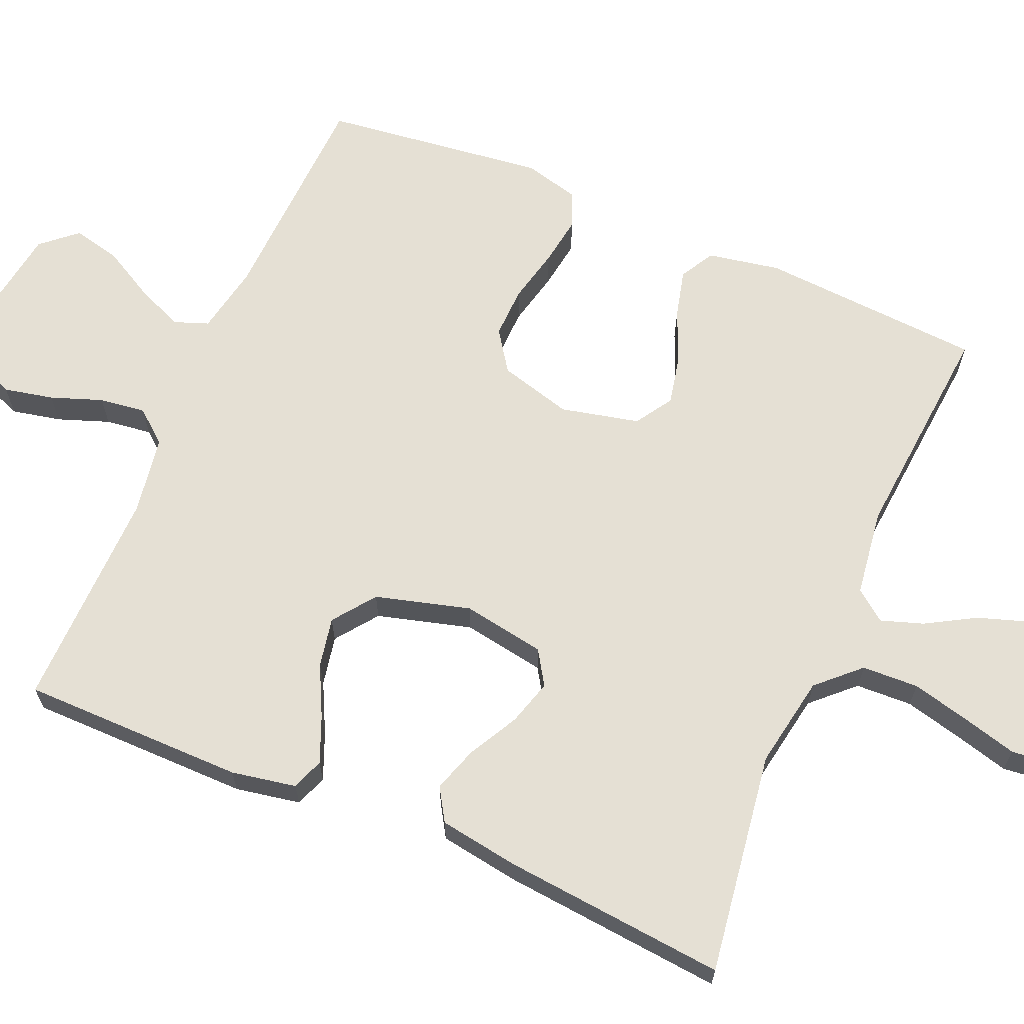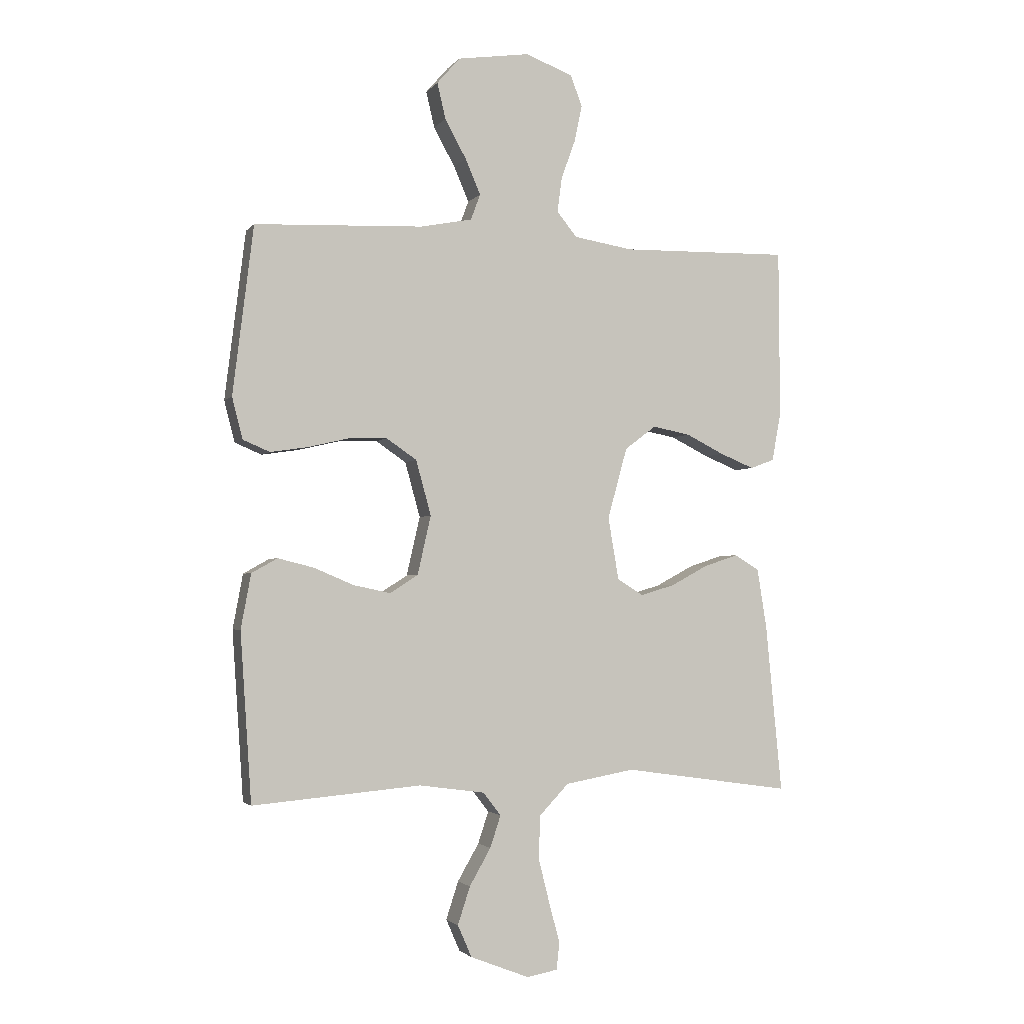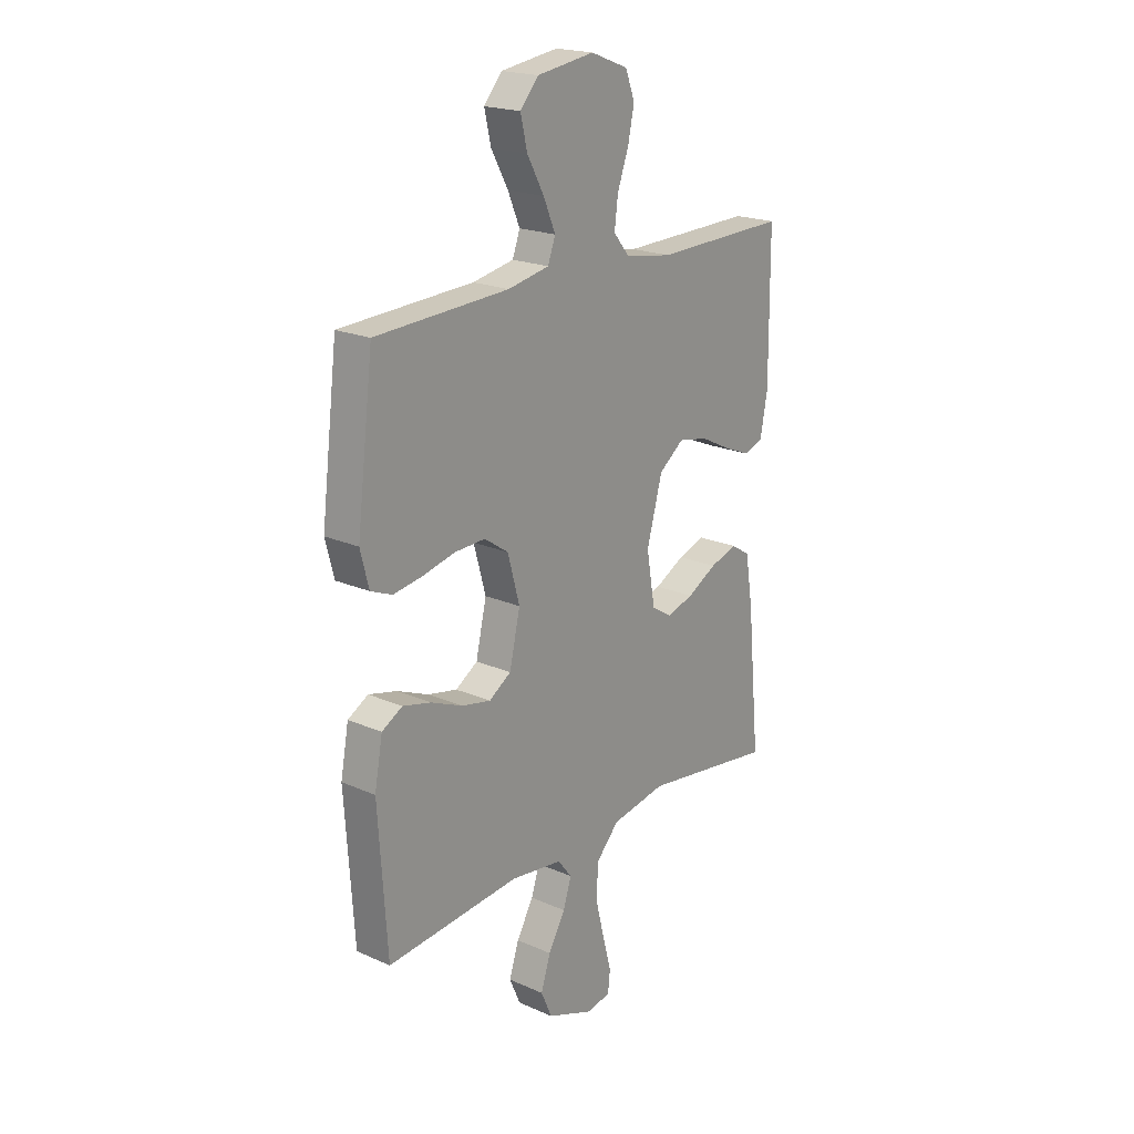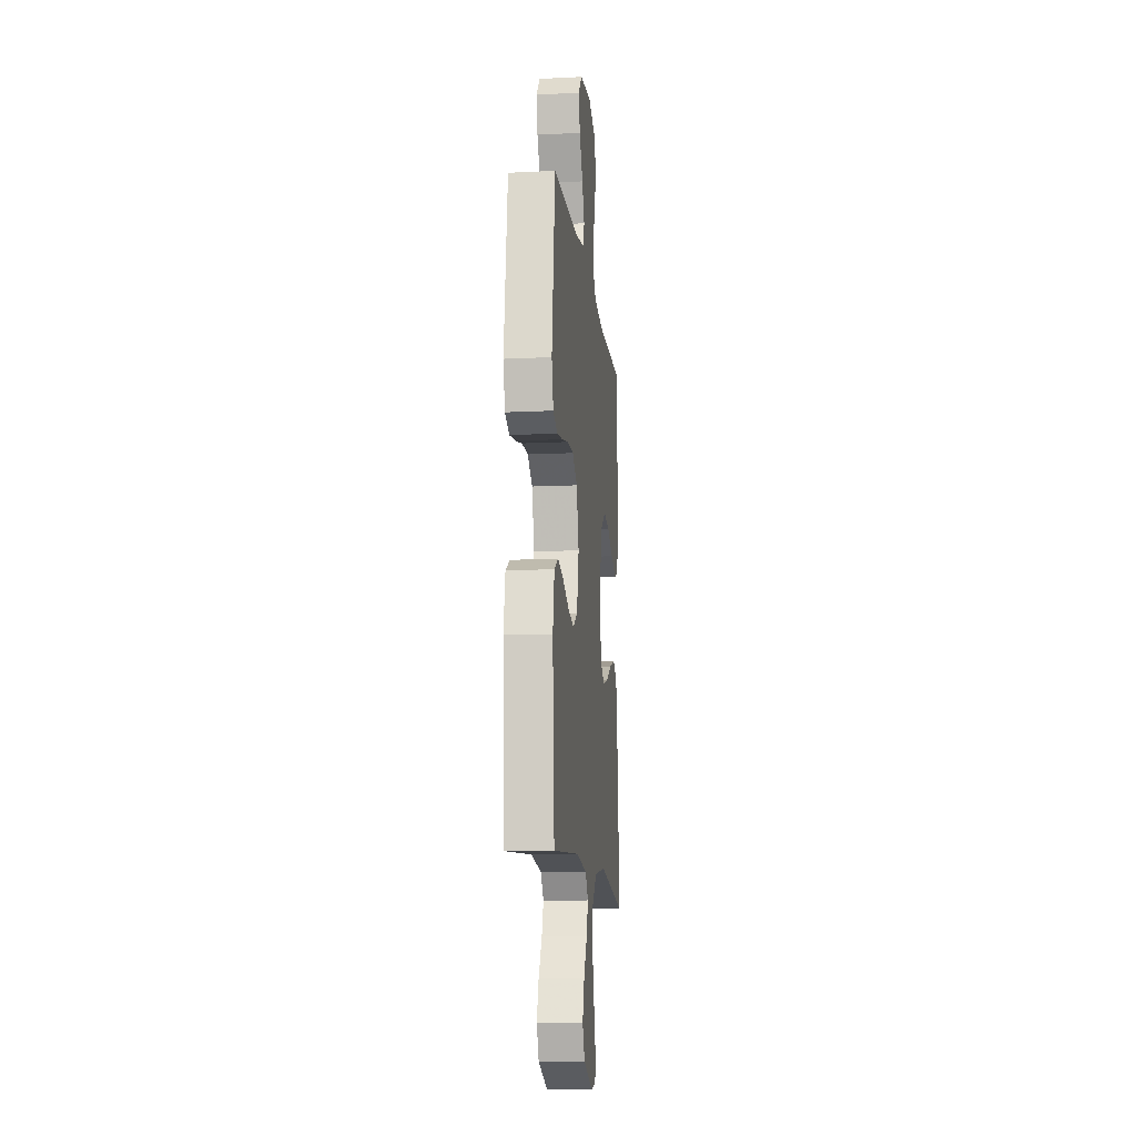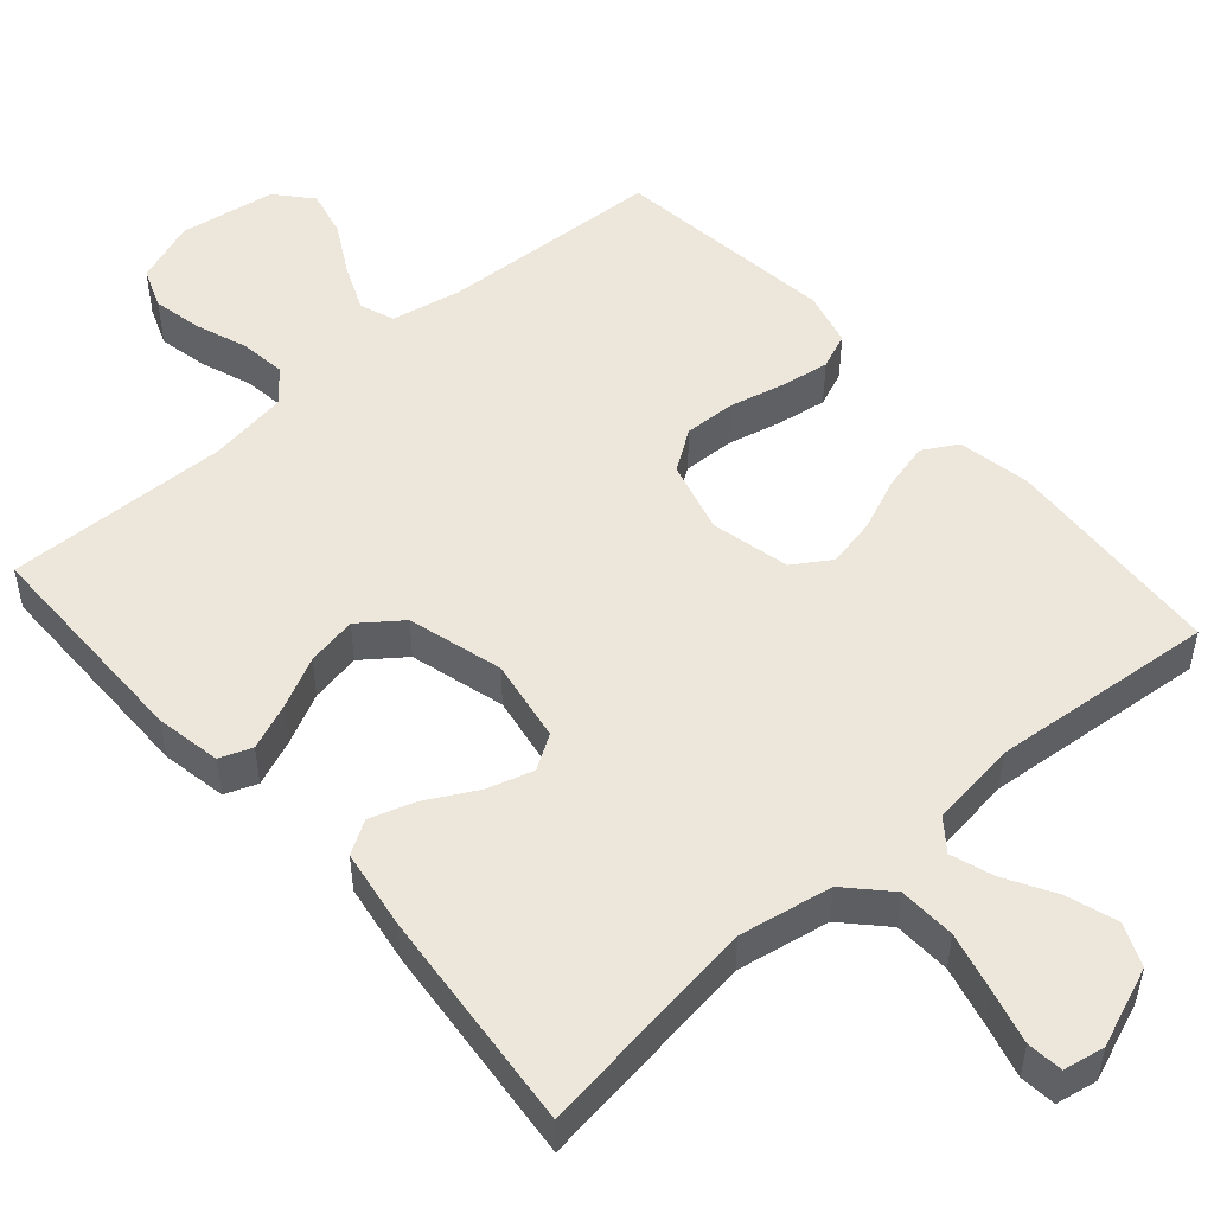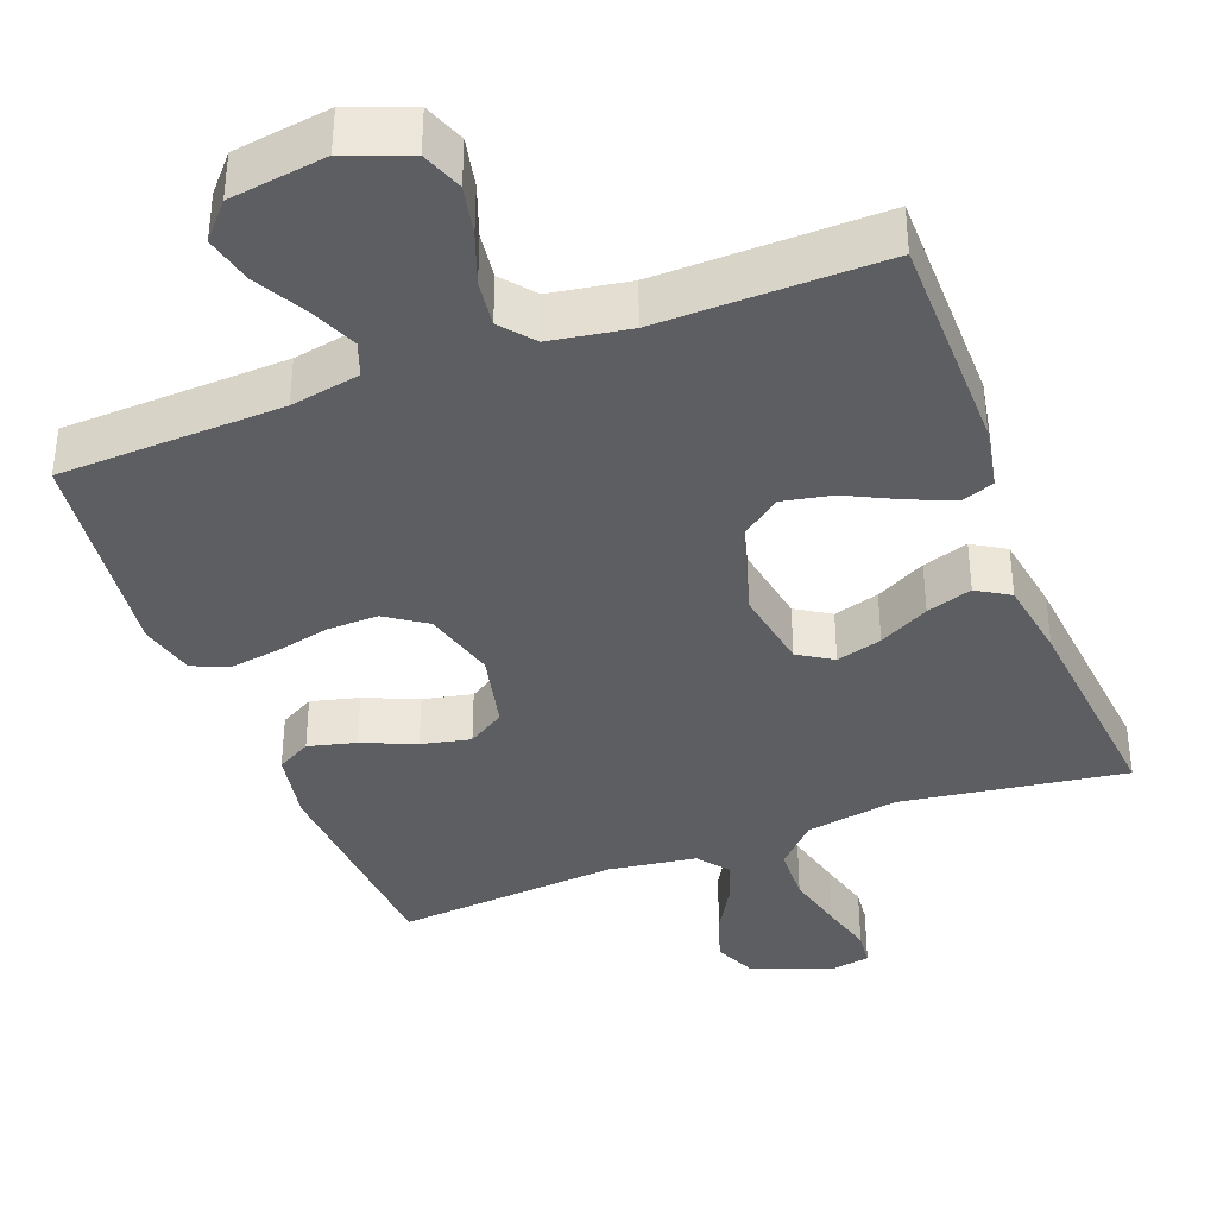
<metadata>
{"format":"obj","ext":"obj","renderer":"f3d","projection":"perspective","resolution":1024,"background":"white","views":[{"elev":65.4,"azim":113.1,"up":"+Y"},{"elev":-2.4,"azim":-18.8,"up":"+Z"},{"elev":20.4,"azim":-51.3,"up":"+Z"},{"elev":-12.9,"azim":-83.6,"up":"+Z"},{"elev":50.6,"azim":138.9,"up":"+Y"},{"elev":-37.9,"azim":20.7,"up":"+Y"}]}
</metadata>
<code>
v -0.5 0.07 -0.5
v -0.52 0.07 -0.2
v -0.502 0.07 -0.103
v -0.456 0.07 -0.077
v -0.392 0.07 -0.093
v -0.321 0.07 -0.123
v -0.255 0.07 -0.137
v -0.205 0.07 -0.105
v -0.181 0.07 0
v -0.208 0.07 0.098
v -0.262 0.07 0.135
v -0.331 0.07 0.133
v -0.404 0.07 0.116
v -0.47 0.07 0.106
v -0.518 0.07 0.126
v -0.537 0.07 0.2
v -0.5 0.07 0.5
v -0.2 0.07 0.513
v -0.107 0.07 0.531
v -0.09 0.07 0.577
v -0.117 0.07 0.64
v -0.155 0.07 0.709
v -0.17 0.07 0.773
v -0.129 0.07 0.82
v 0 0.07 0.839
v 0.084 0.07 0.807
v 0.105 0.07 0.752
v 0.091 0.07 0.686
v 0.066 0.07 0.617
v 0.058 0.07 0.555
v 0.094 0.07 0.511
v 0.2 0.07 0.494
v 0.5 0.07 0.5
v 0.502 0.07 0.2
v 0.486 0.07 0.113
v 0.443 0.07 0.097
v 0.382 0.07 0.122
v 0.314 0.07 0.156
v 0.247 0.07 0.169
v 0.191 0.07 0.127
v 0.156 0.07 0
v 0.175 0.07 -0.111
v 0.221 0.07 -0.14
v 0.282 0.07 -0.122
v 0.349 0.07 -0.086
v 0.41 0.07 -0.066
v 0.454 0.07 -0.093
v 0.471 0.07 -0.2
v 0.5 0.07 -0.5
v 0.2 0.07 -0.457
v 0.076 0.07 -0.479
v 0.024 0.07 -0.534
v 0.021 0.07 -0.61
v 0.041 0.07 -0.69
v 0.06 0.07 -0.761
v 0.055 0.07 -0.809
v 0 0.07 -0.819
v -0.105 0.07 -0.778
v -0.13 0.07 -0.721
v -0.108 0.07 -0.654
v -0.07 0.07 -0.588
v -0.051 0.07 -0.531
v -0.083 0.07 -0.49
v -0.2 0.07 -0.474
v -0.5 0 -0.5
v -0.52 0 -0.2
v -0.502 0 -0.103
v -0.456 0 -0.077
v -0.392 0 -0.093
v -0.321 0 -0.123
v -0.255 0 -0.137
v -0.205 0 -0.105
v -0.181 0 0
v -0.208 0 0.098
v -0.262 0 0.135
v -0.331 0 0.133
v -0.404 0 0.116
v -0.47 0 0.106
v -0.518 0 0.126
v -0.537 0 0.2
v -0.5 0 0.5
v -0.2 0 0.513
v -0.107 0 0.531
v -0.09 0 0.577
v -0.117 0 0.64
v -0.155 0 0.709
v -0.17 0 0.773
v -0.129 0 0.82
v 0 0 0.839
v 0.084 0 0.807
v 0.105 0 0.752
v 0.091 0 0.686
v 0.066 0 0.617
v 0.058 0 0.555
v 0.094 0 0.511
v 0.2 0 0.494
v 0.5 0 0.5
v 0.502 0 0.2
v 0.486 0 0.113
v 0.443 0 0.097
v 0.382 0 0.122
v 0.314 0 0.156
v 0.247 0 0.169
v 0.191 0 0.127
v 0.156 0 0
v 0.175 0 -0.111
v 0.221 0 -0.14
v 0.282 0 -0.122
v 0.349 0 -0.086
v 0.41 0 -0.066
v 0.454 0 -0.093
v 0.471 0 -0.2
v 0.5 0 -0.5
v 0.2 0 -0.457
v 0.076 0 -0.479
v 0.024 0 -0.534
v 0.021 0 -0.61
v 0.041 0 -0.69
v 0.06 0 -0.761
v 0.055 0 -0.809
v 0 0 -0.819
v -0.105 0 -0.778
v -0.13 0 -0.721
v -0.108 0 -0.654
v -0.07 0 -0.588
v -0.051 0 -0.531
v -0.083 0 -0.49
v -0.2 0 -0.474
f 59 60 61
f 58 59 61
f 57 58 61
f 56 57 61
f 55 56 61
f 54 55 61
f 53 54 61 62
f 52 53 62 63
f 48 49 50
f 47 48 50
f 46 47 50
f 45 46 50
f 44 45 50
f 43 44 50 51
f 51 52 63
f 43 51 63
f 42 43 63
f 36 37 38
f 35 36 38
f 34 35 38
f 33 34 38
f 32 33 38
f 31 32 38 39
f 30 31 39 40
f 27 28 29
f 26 27 29
f 25 26 29
f 24 25 29
f 23 24 29
f 22 23 29
f 21 22 29
f 20 21 29 30
f 30 40 41
f 20 30 41
f 19 20 41
f 16 17 18
f 15 16 18
f 14 15 18
f 13 14 18
f 12 13 18
f 11 12 18 19
f 4 5 6
f 3 4 6
f 2 3 6
f 1 2 6
f 64 1 6
f 64 6 7
f 63 64 7 8
f 42 63 8 9
f 19 41 42
f 11 19 42
f 10 11 42
f 9 10 42
f 125 124 123
f 125 123 122
f 125 122 121
f 125 121 120
f 125 120 119
f 125 119 118
f 126 125 118 117
f 127 126 117 116
f 114 113 112
f 114 112 111
f 114 111 110
f 114 110 109
f 114 109 108
f 115 114 108 107
f 127 116 115
f 127 115 107
f 127 107 106
f 102 101 100
f 102 100 99
f 102 99 98
f 102 98 97
f 102 97 96
f 103 102 96 95
f 104 103 95 94
f 93 92 91
f 93 91 90
f 93 90 89
f 93 89 88
f 93 88 87
f 93 87 86
f 93 86 85
f 94 93 85 84
f 105 104 94
f 105 94 84
f 105 84 83
f 82 81 80
f 82 80 79
f 82 79 78
f 82 78 77
f 82 77 76
f 83 82 76 75
f 70 69 68
f 70 68 67
f 70 67 66
f 70 66 65
f 70 65 128
f 71 70 128
f 72 71 128 127
f 73 72 127 106
f 106 105 83
f 106 83 75
f 106 75 74
f 106 74 73
f 1 65 66 2
f 2 66 67 3
f 3 67 68 4
f 4 68 69 5
f 5 69 70 6
f 6 70 71 7
f 7 71 72 8
f 8 72 73 9
f 9 73 74 10
f 10 74 75 11
f 11 75 76 12
f 12 76 77 13
f 13 77 78 14
f 14 78 79 15
f 15 79 80 16
f 16 80 81 17
f 17 81 82 18
f 18 82 83 19
f 19 83 84 20
f 20 84 85 21
f 21 85 86 22
f 22 86 87 23
f 23 87 88 24
f 24 88 89 25
f 25 89 90 26
f 26 90 91 27
f 27 91 92 28
f 28 92 93 29
f 29 93 94 30
f 30 94 95 31
f 31 95 96 32
f 32 96 97 33
f 33 97 98 34
f 34 98 99 35
f 35 99 100 36
f 36 100 101 37
f 37 101 102 38
f 38 102 103 39
f 39 103 104 40
f 40 104 105 41
f 41 105 106 42
f 42 106 107 43
f 43 107 108 44
f 44 108 109 45
f 45 109 110 46
f 46 110 111 47
f 47 111 112 48
f 48 112 113 49
f 49 113 114 50
f 50 114 115 51
f 51 115 116 52
f 52 116 117 53
f 53 117 118 54
f 54 118 119 55
f 55 119 120 56
f 56 120 121 57
f 57 121 122 58
f 58 122 123 59
f 59 123 124 60
f 60 124 125 61
f 61 125 126 62
f 62 126 127 63
f 63 127 128 64
f 64 128 65 1

</code>
